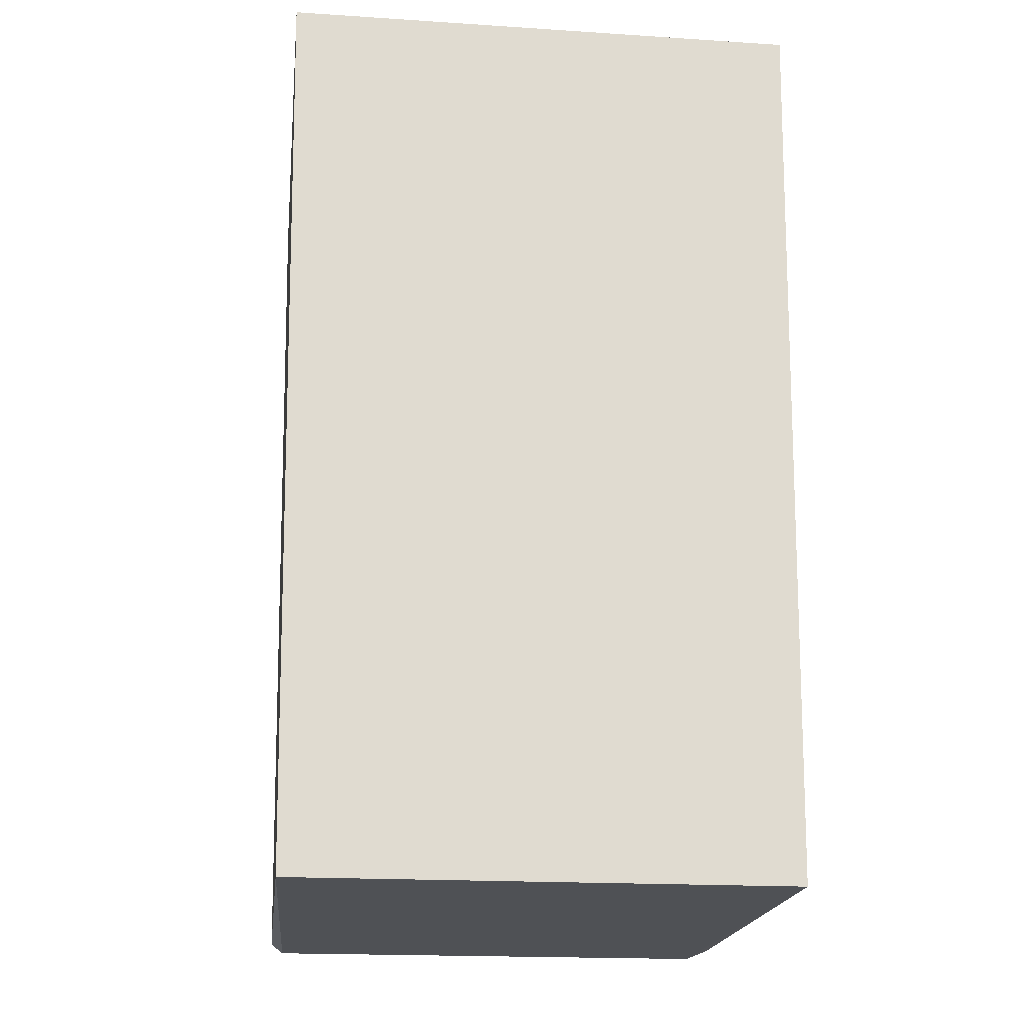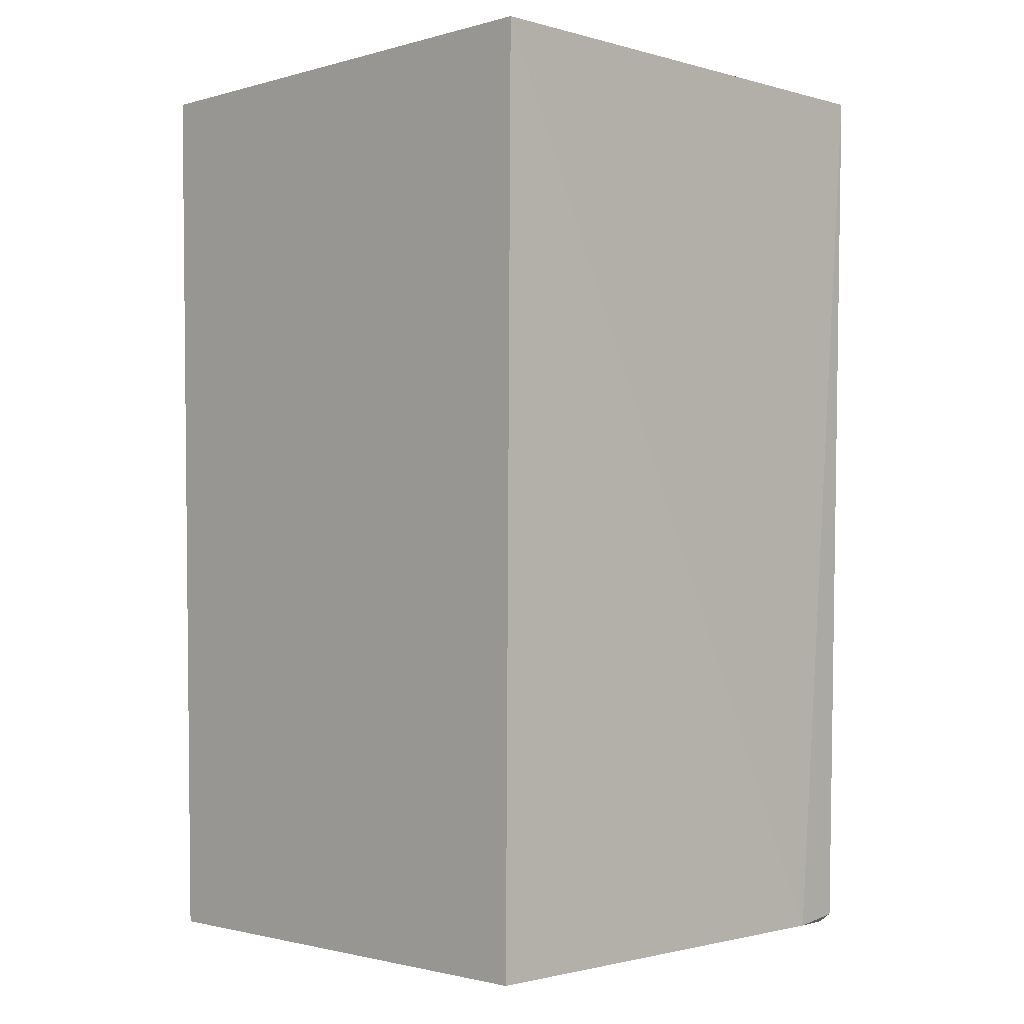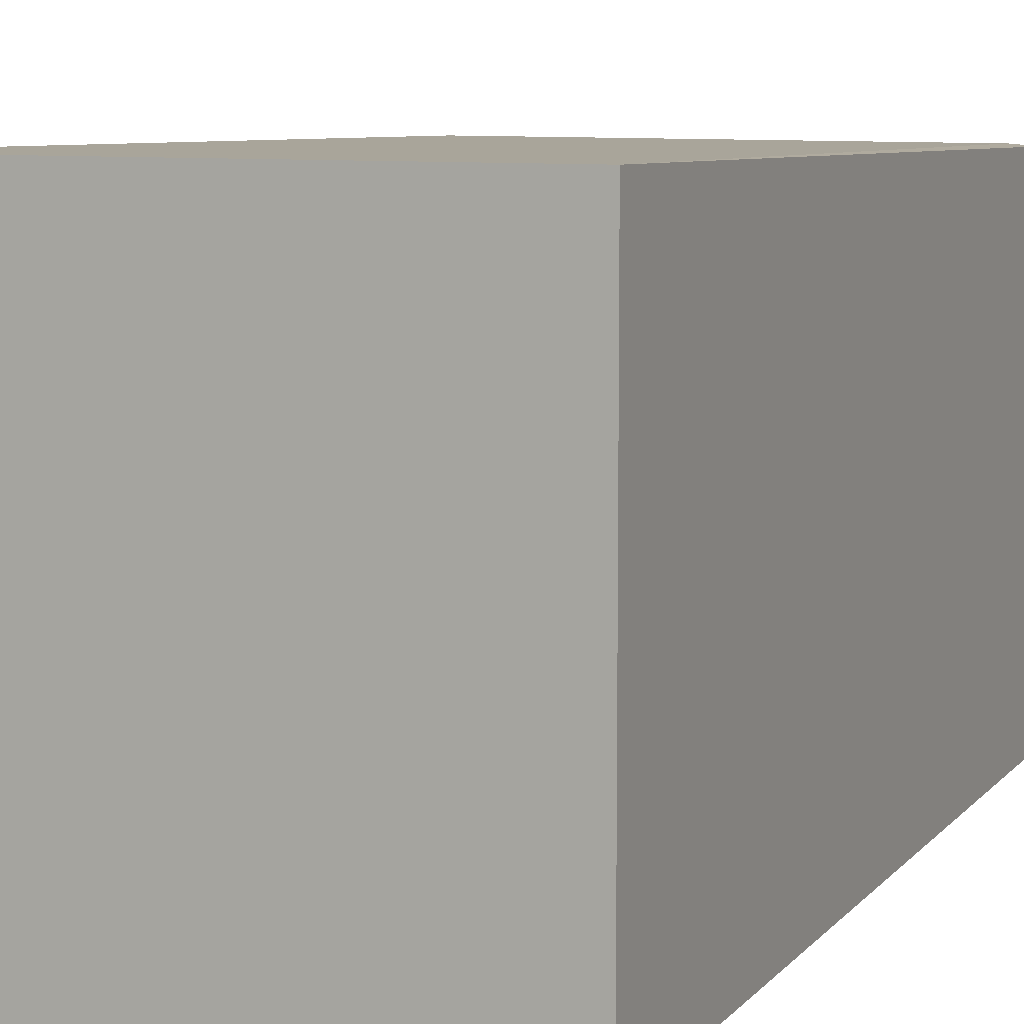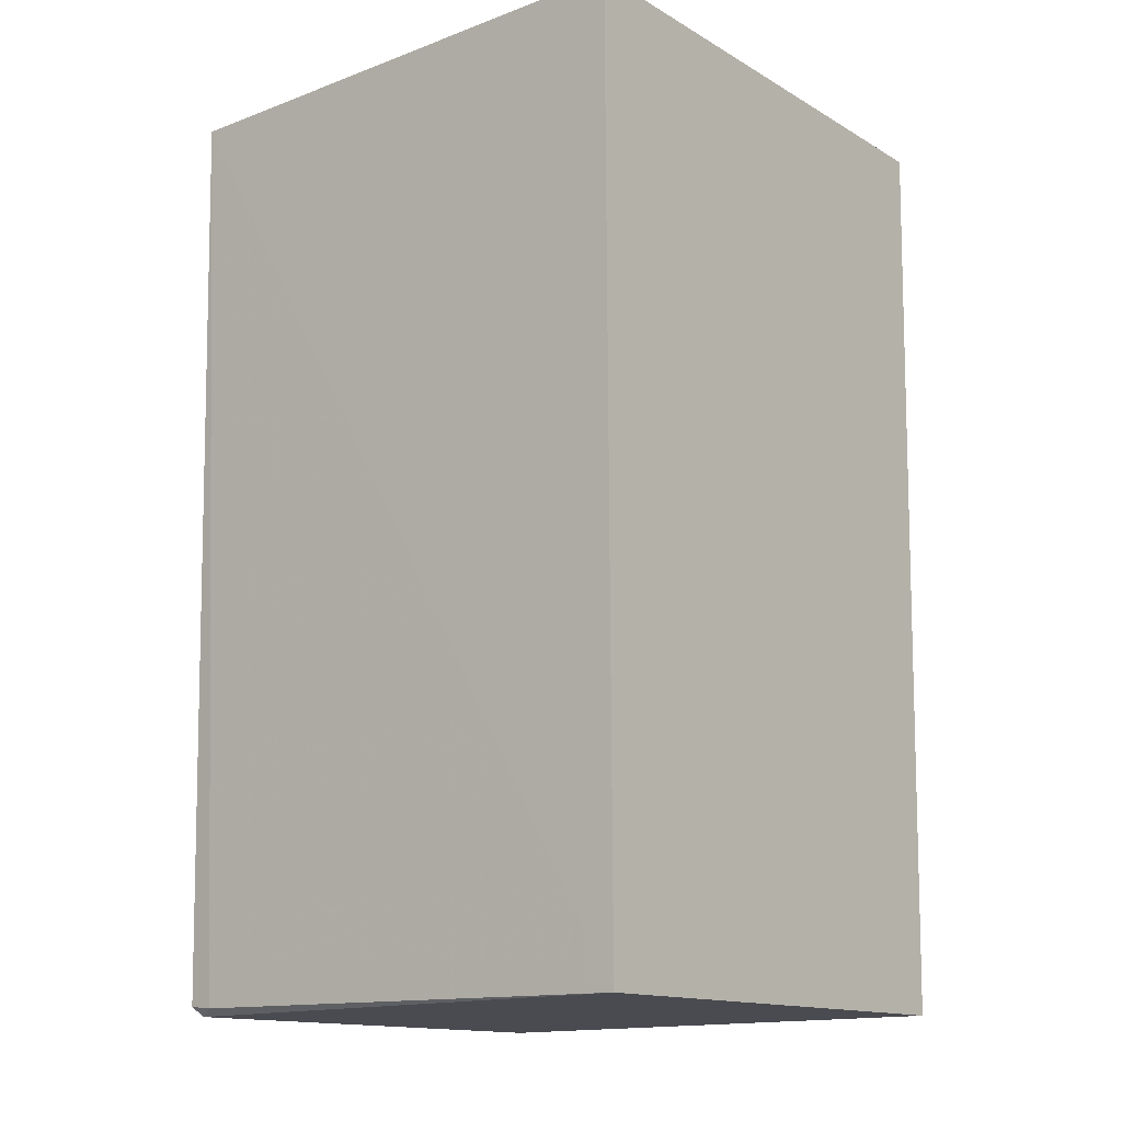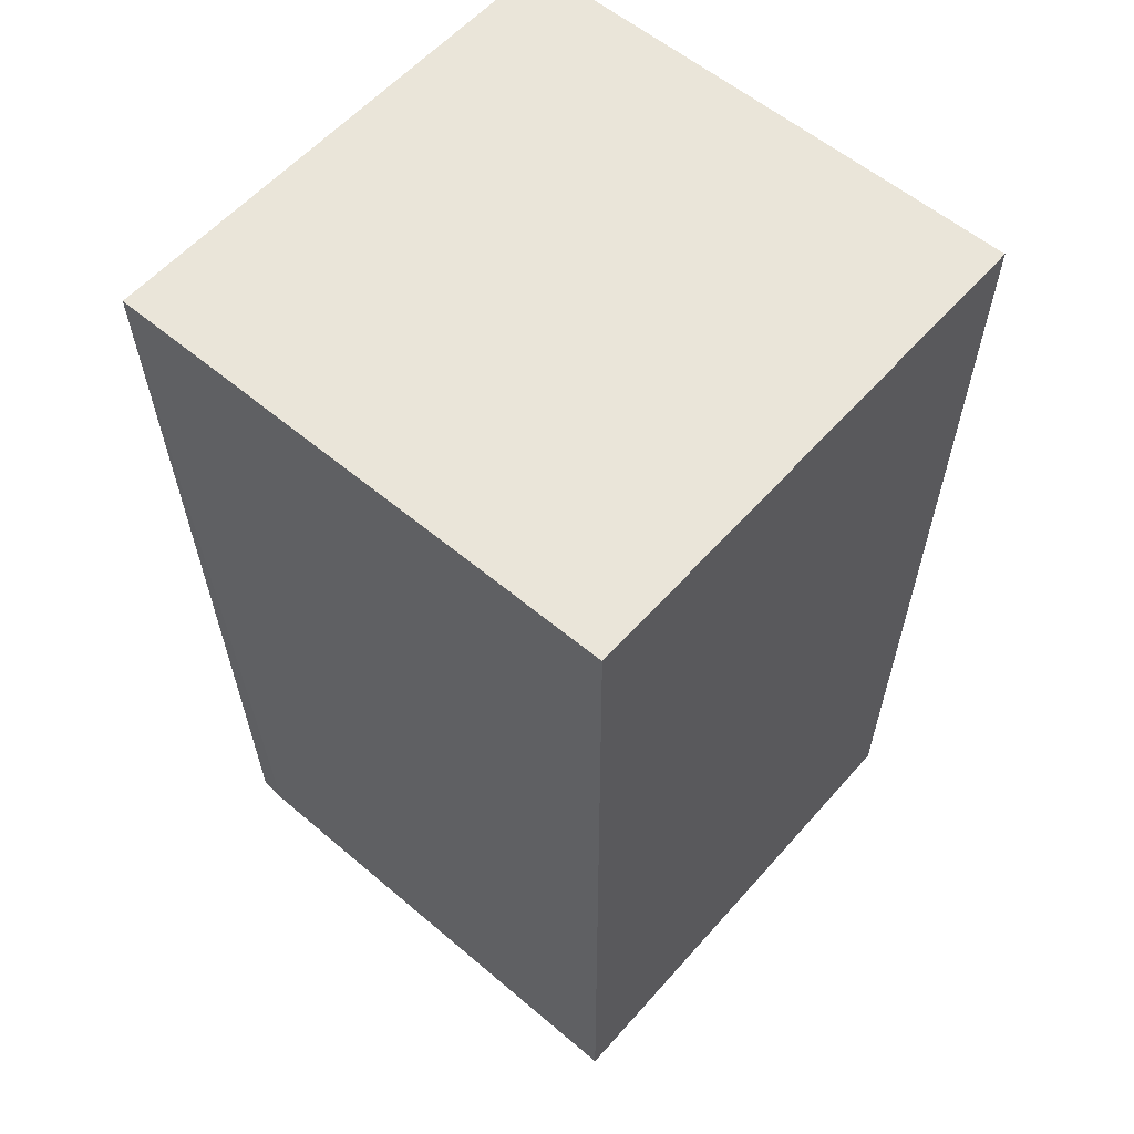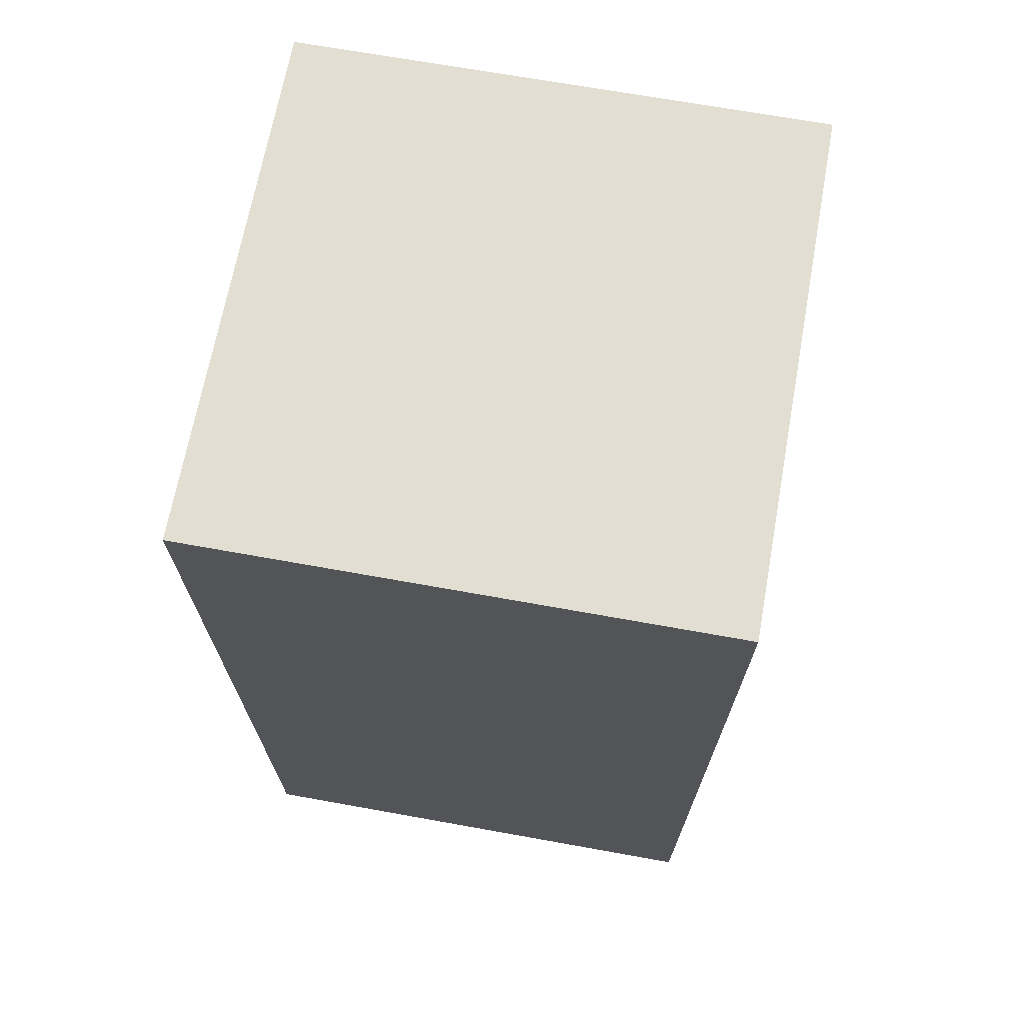
<metadata>
{"format":"obj","ext":"obj","renderer":"f3d","projection":"perspective","resolution":1024,"background":"white","views":[{"elev":-19.6,"azim":-96.9,"up":"+Z"},{"elev":-1.5,"azim":-44.9,"up":"+Z"},{"elev":8.2,"azim":23.6,"up":"+Y"},{"elev":-14.4,"azim":-141.0,"up":"+Z"},{"elev":58.0,"azim":-139.0,"up":"+Z"},{"elev":68.0,"azim":-79.7,"up":"+Z"}]}
</metadata>
<code>
v 0.158 -0.1435 0.007576
v 0.1543 -0.1347 -0.4897
v 0.158 0.1435 0.007576
v -0.1298 0.1435 0.007576
v -0.1298 -0.1435 0.007576
v -0.1266 0.1361 -0.493
v 0.1545 0.1347 -0.4897
v 0.1245 -0.1368 -0.4928
v 0.1402 0.1357 -0.4911
v -0.1265 -0.1366 -0.4926
v 0.1518 0.1287 -0.4948
v 0.1516 -0.1295 -0.4945
f 5 1 3
f 5 3 4
f 6 4 3
f 6 5 4
f 7 1 2
f 7 3 1
f 8 2 1
f 8 1 5
f 9 6 3
f 9 3 7
f 10 8 5
f 10 5 6
f 11 7 2
f 11 9 7
f 11 6 9
f 12 11 2
f 12 2 8
f 12 8 10
f 12 10 6
f 12 6 11

</code>
